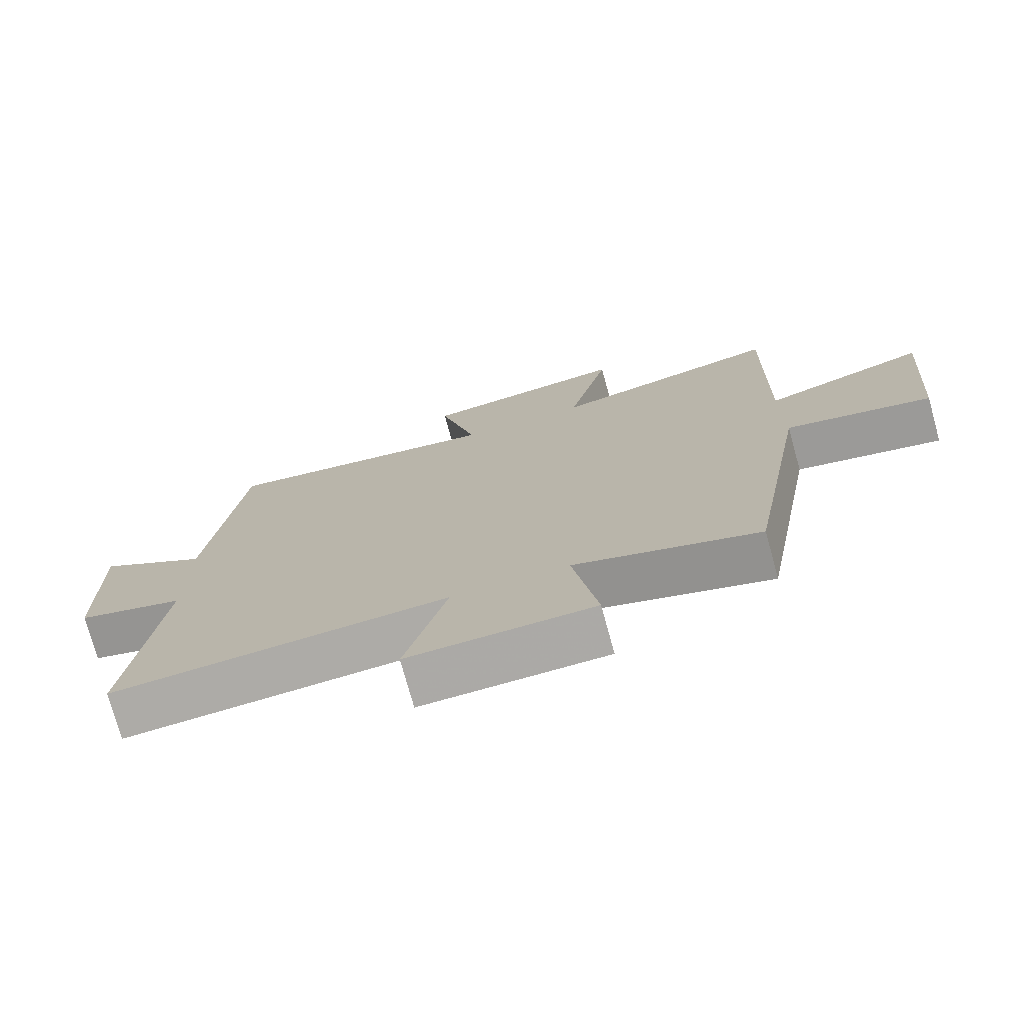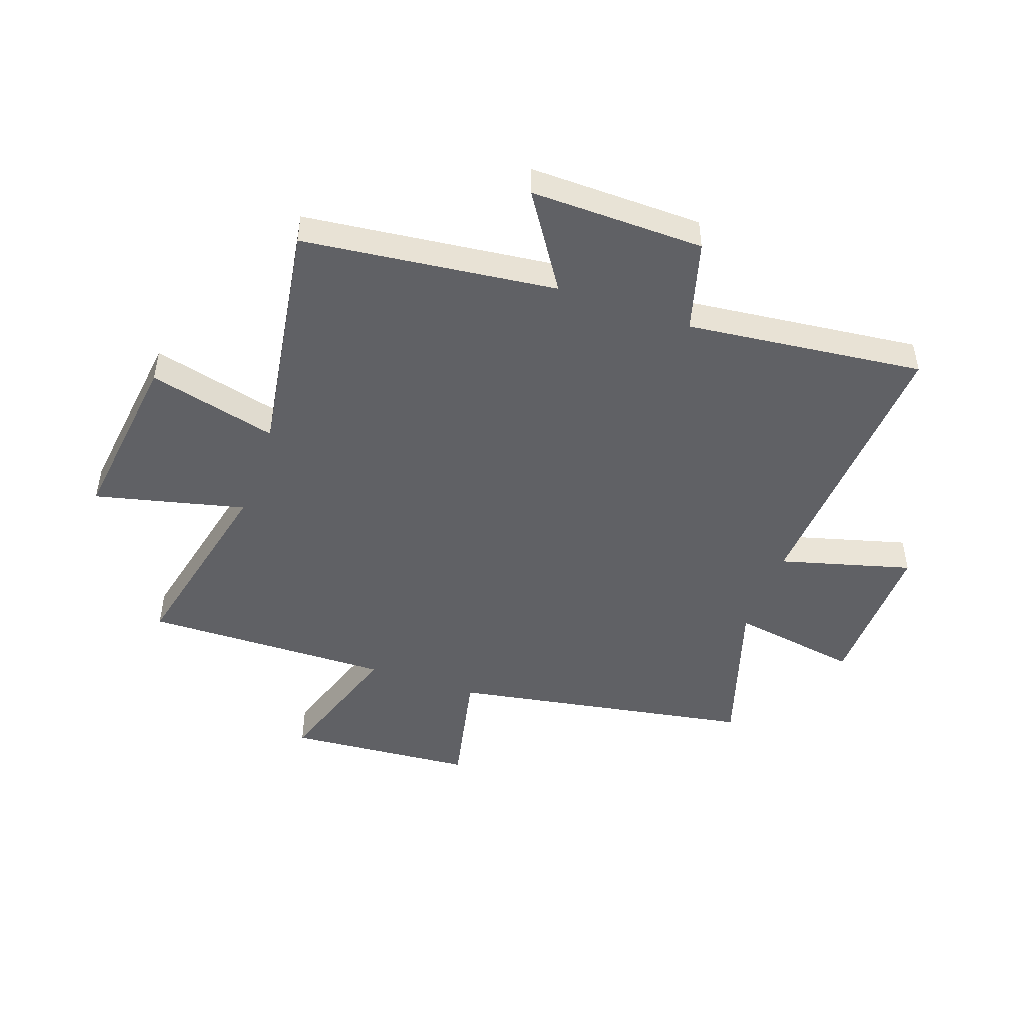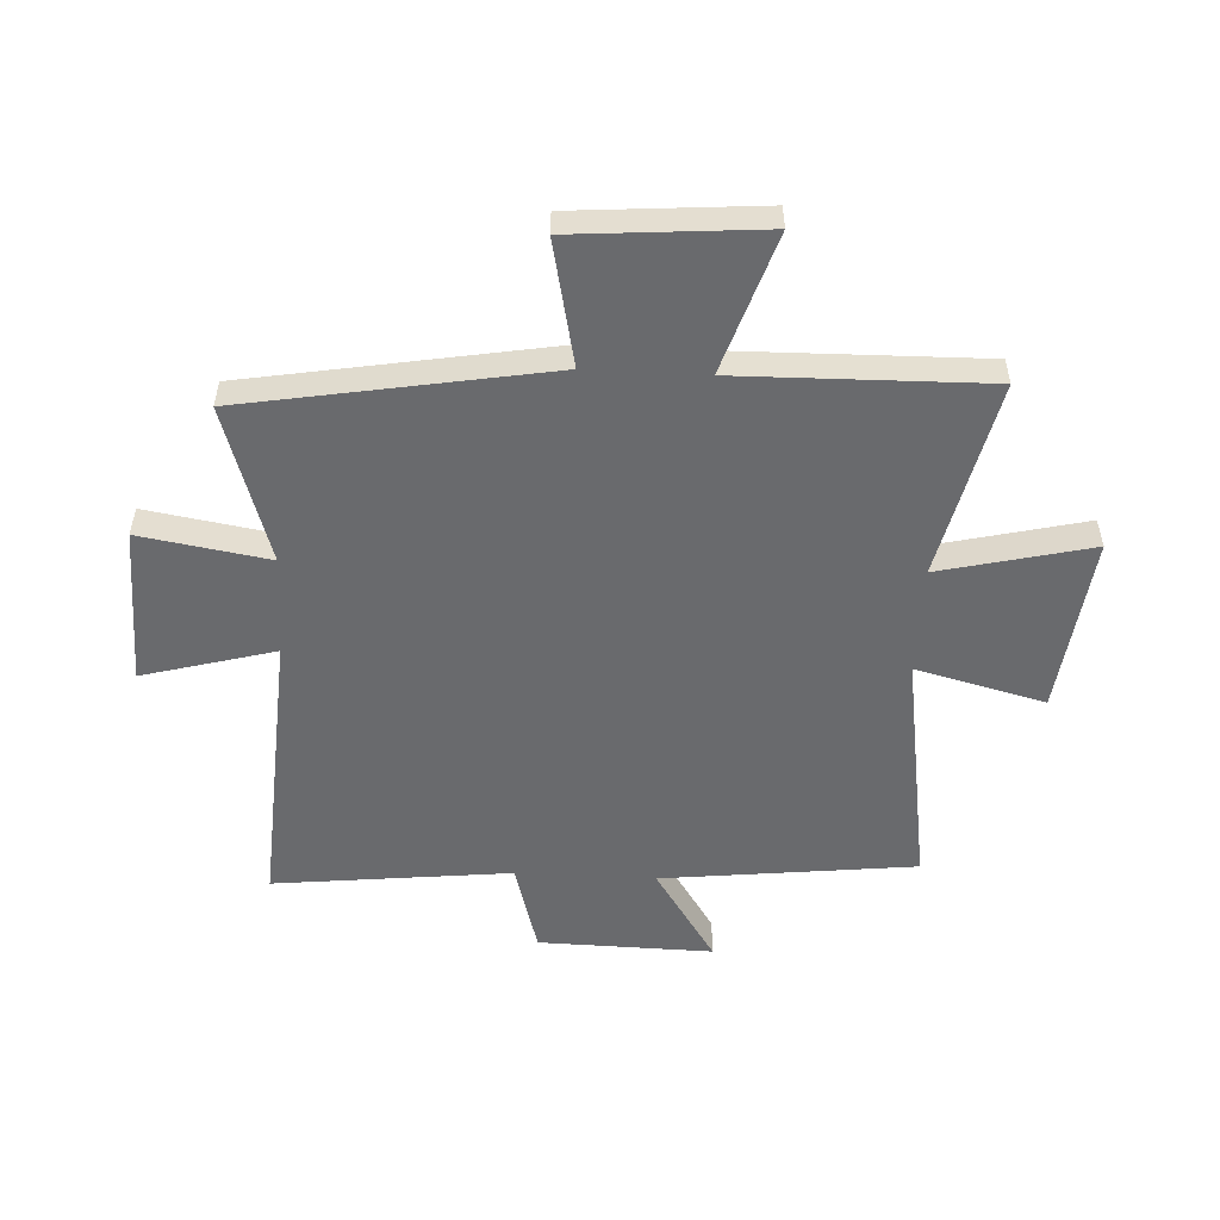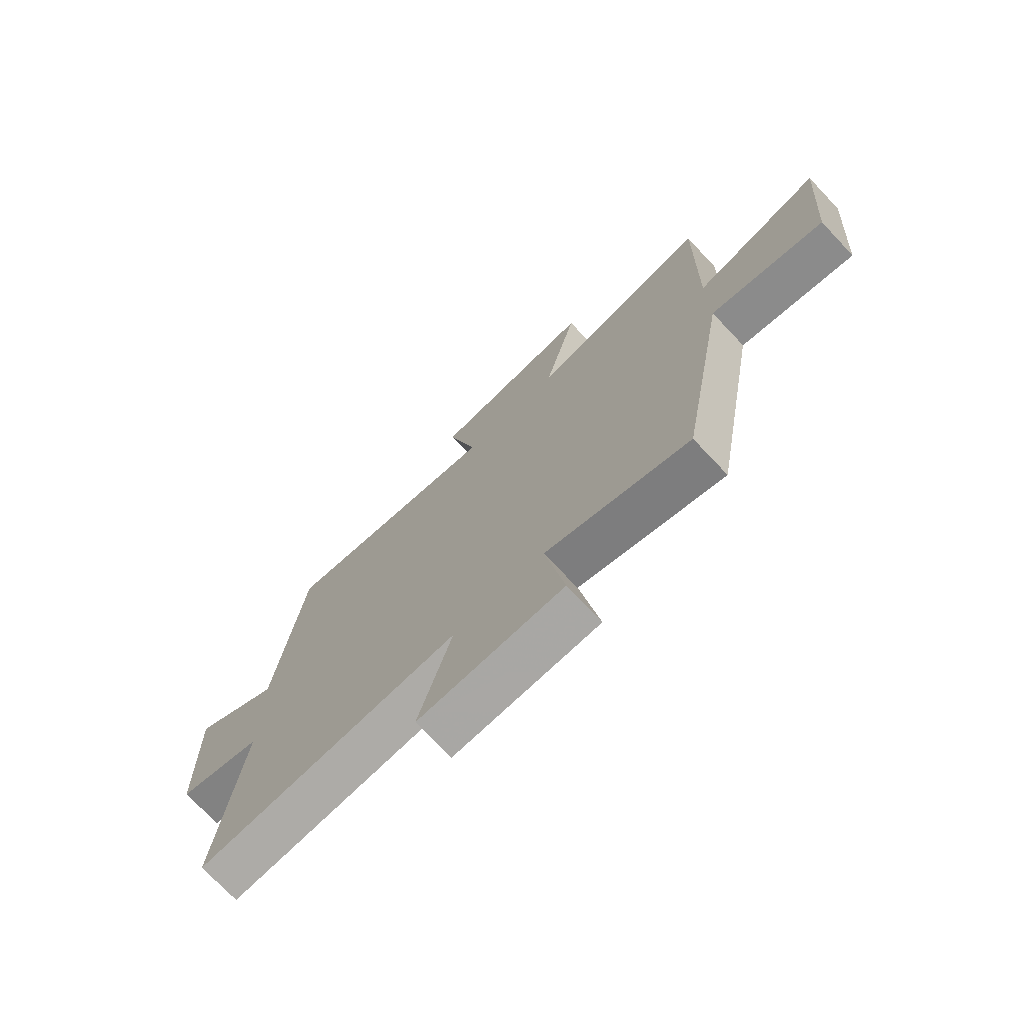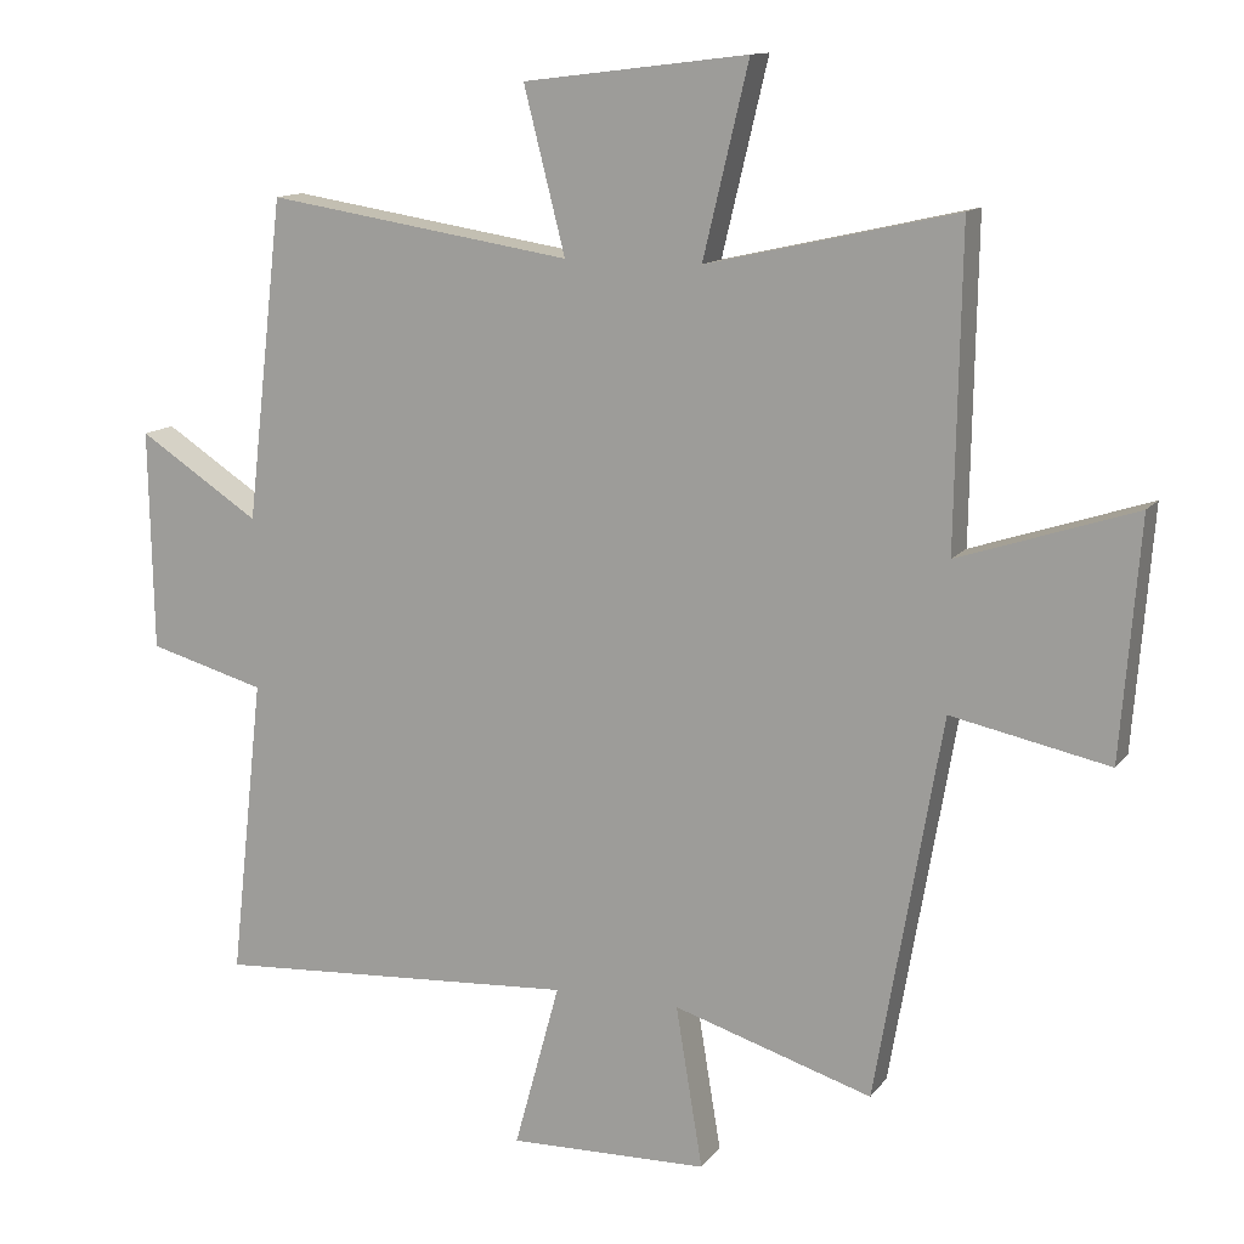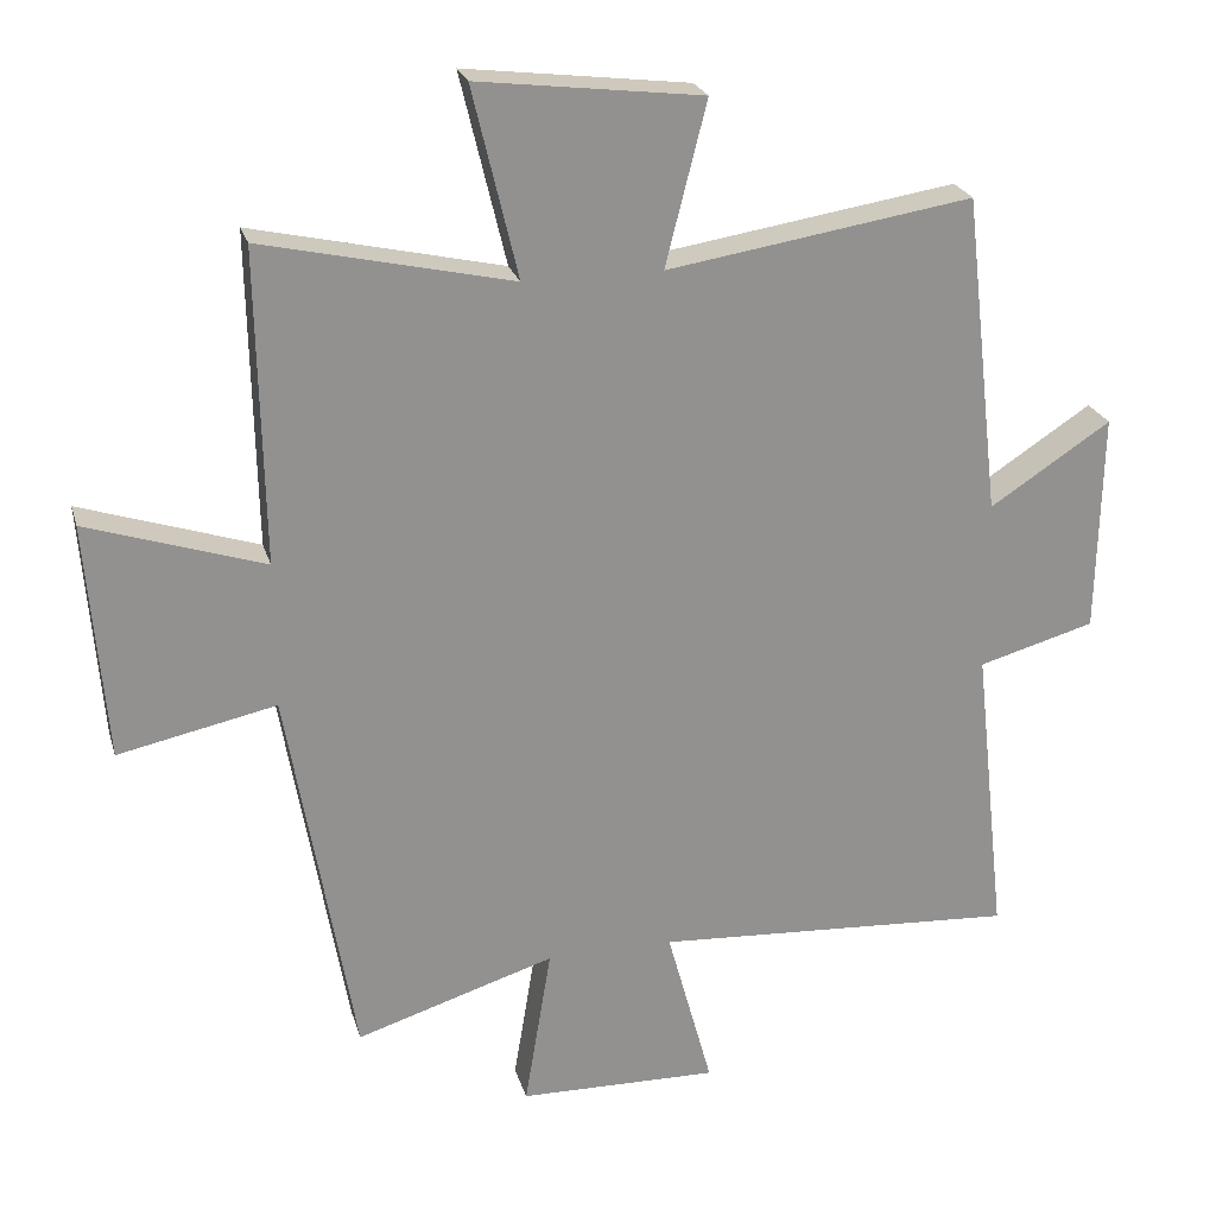
<metadata>
{"format":"obj","ext":"obj","renderer":"f3d","projection":"perspective","resolution":1024,"background":"white","views":[{"elev":-75.2,"azim":-164.6,"up":"+Z"},{"elev":-47.6,"azim":70.6,"up":"+Y"},{"elev":-53.0,"azim":-93.0,"up":"+Y"},{"elev":-73.7,"azim":-136.6,"up":"+Z"},{"elev":12.7,"azim":-157.3,"up":"+Z"},{"elev":23.8,"azim":-14.9,"up":"+Z"}]}
</metadata>
<code>
v -0.408 0.07 -0.586
v -0.5 0.07 -0.057
v -0.718 0.07 -0.103
v -0.744 0.07 0.225
v -0.5 0.07 0.145
v -0.508 0.07 0.578
v -0.163 0.07 0.5
v -0.226 0.07 0.763
v 0.084 0.07 0.725
v 0.027 0.07 0.5
v 0.449 0.07 0.566
v 0.5 0.07 0.123
v 0.667 0.07 0.232
v 0.661 0.07 -0.072
v 0.5 0.07 -0.117
v 0.546 0.07 -0.531
v 0.043 0.07 -0.5
v 0.106 0.07 -0.73
v -0.17 0.07 -0.724
v -0.133 0.07 -0.5
v -0.408 0 -0.586
v -0.5 0 -0.057
v -0.718 0 -0.103
v -0.744 0 0.225
v -0.5 0 0.145
v -0.508 0 0.578
v -0.163 0 0.5
v -0.226 0 0.763
v 0.084 0 0.725
v 0.027 0 0.5
v 0.449 0 0.566
v 0.5 0 0.123
v 0.667 0 0.232
v 0.661 0 -0.072
v 0.5 0 -0.117
v 0.546 0 -0.531
v 0.043 0 -0.5
v 0.106 0 -0.73
v -0.17 0 -0.724
v -0.133 0 -0.5
f 17 18 19 20
f 15 16 17
f 15 17 20
f 12 13 14 15
f 10 11 12 15
f 10 15 20 1
f 7 8 9 10
f 5 6 7
f 5 7 10 1
f 2 3 4 5
f 1 2 5
f 40 39 38 37
f 37 36 35
f 40 37 35
f 35 34 33 32
f 35 32 31 30
f 21 40 35 30
f 30 29 28 27
f 27 26 25
f 21 30 27 25
f 25 24 23 22
f 25 22 21
f 1 21 22 2
f 2 22 23 3
f 3 23 24 4
f 4 24 25 5
f 5 25 26 6
f 6 26 27 7
f 7 27 28 8
f 8 28 29 9
f 9 29 30 10
f 10 30 31 11
f 11 31 32 12
f 12 32 33 13
f 13 33 34 14
f 14 34 35 15
f 15 35 36 16
f 16 36 37 17
f 17 37 38 18
f 18 38 39 19
f 19 39 40 20
f 20 40 21 1

</code>
